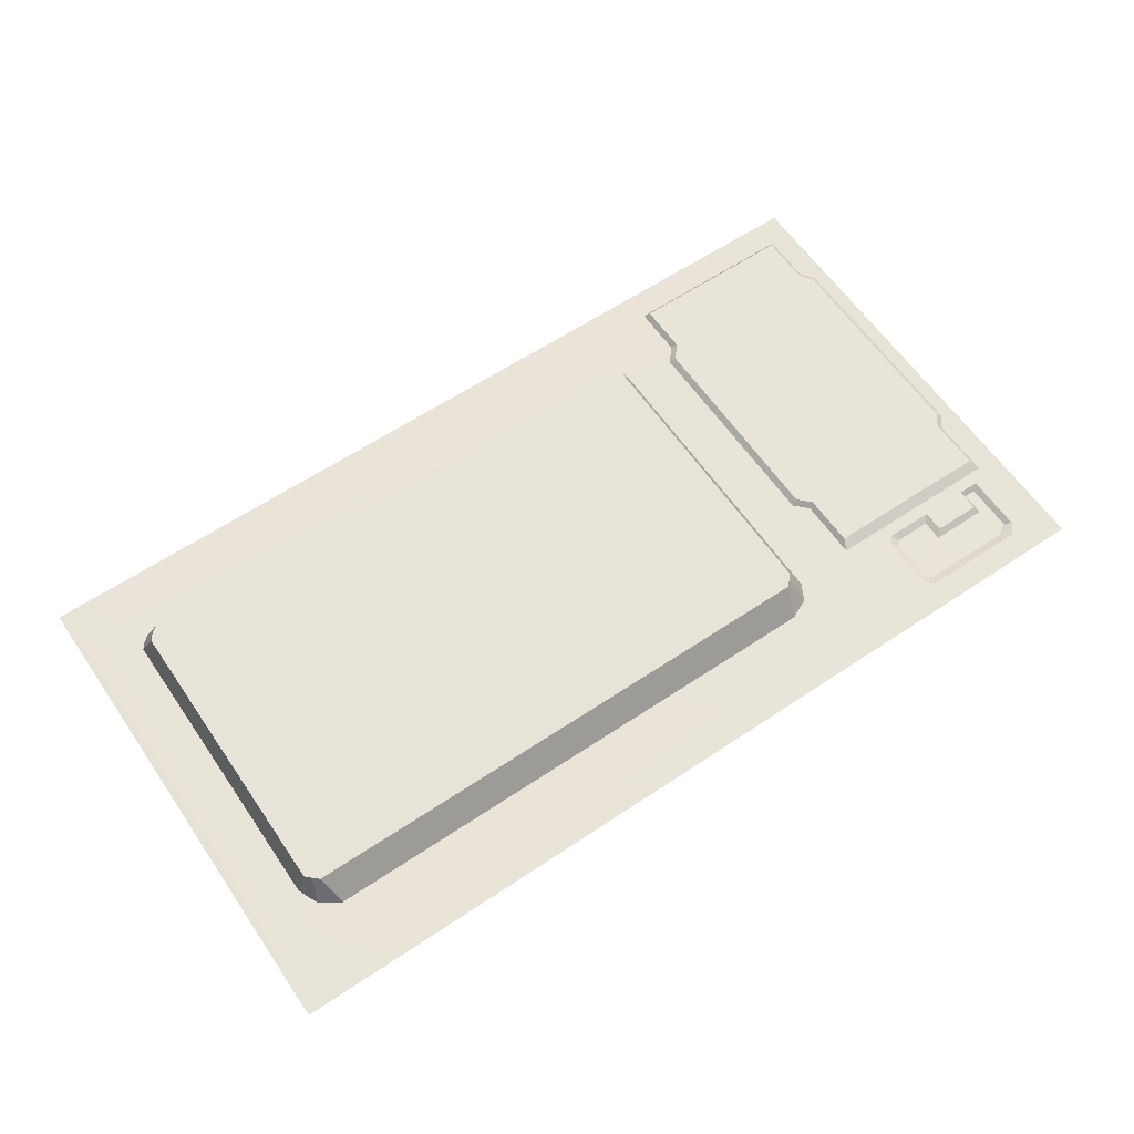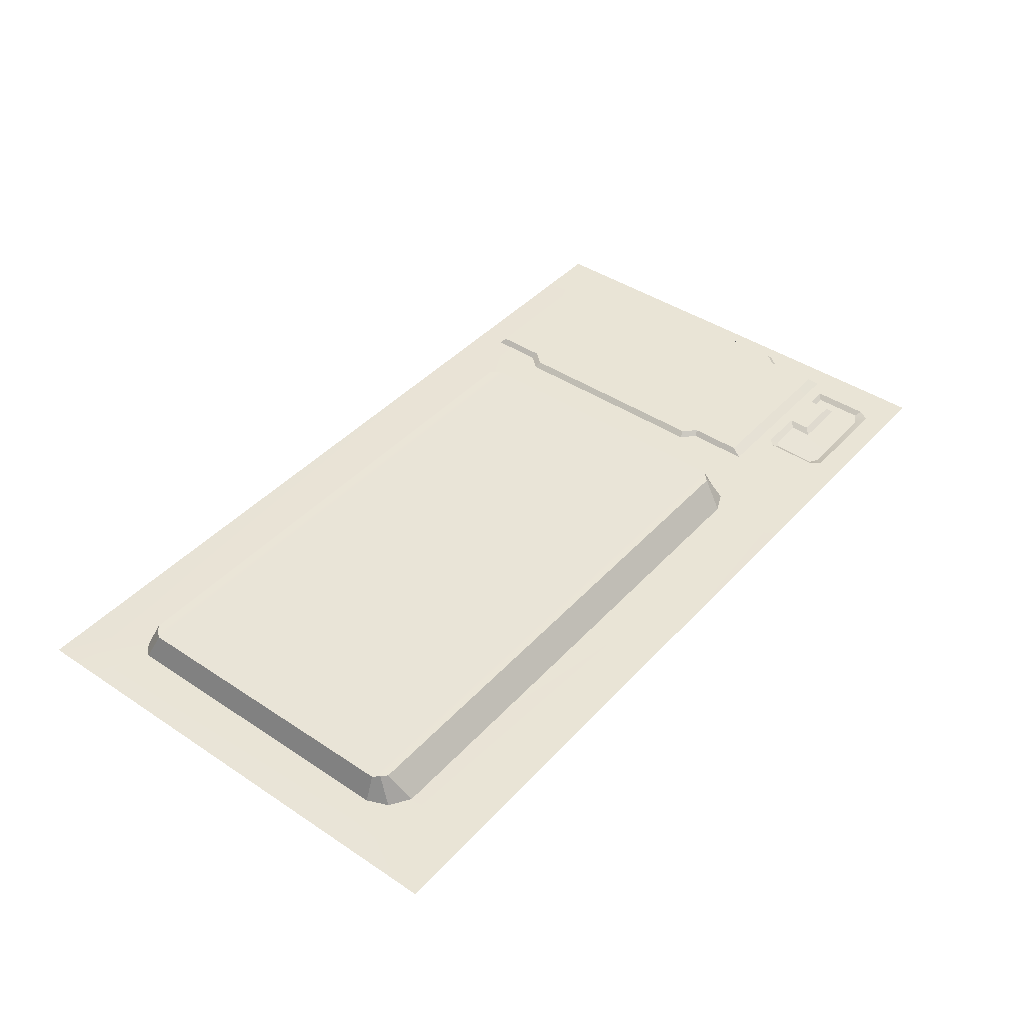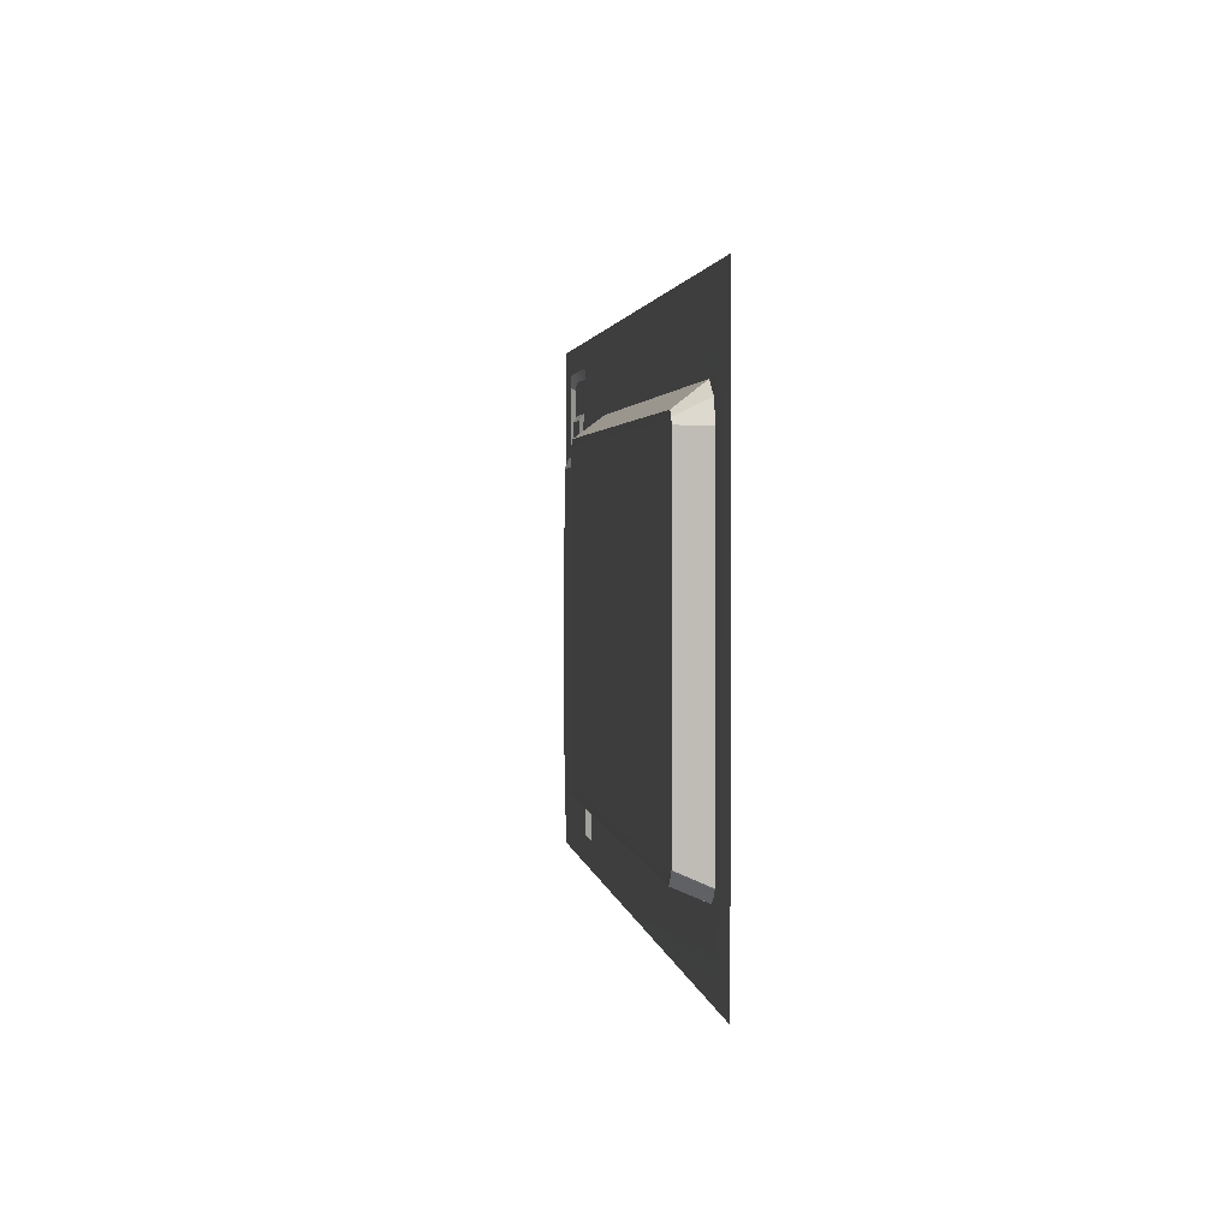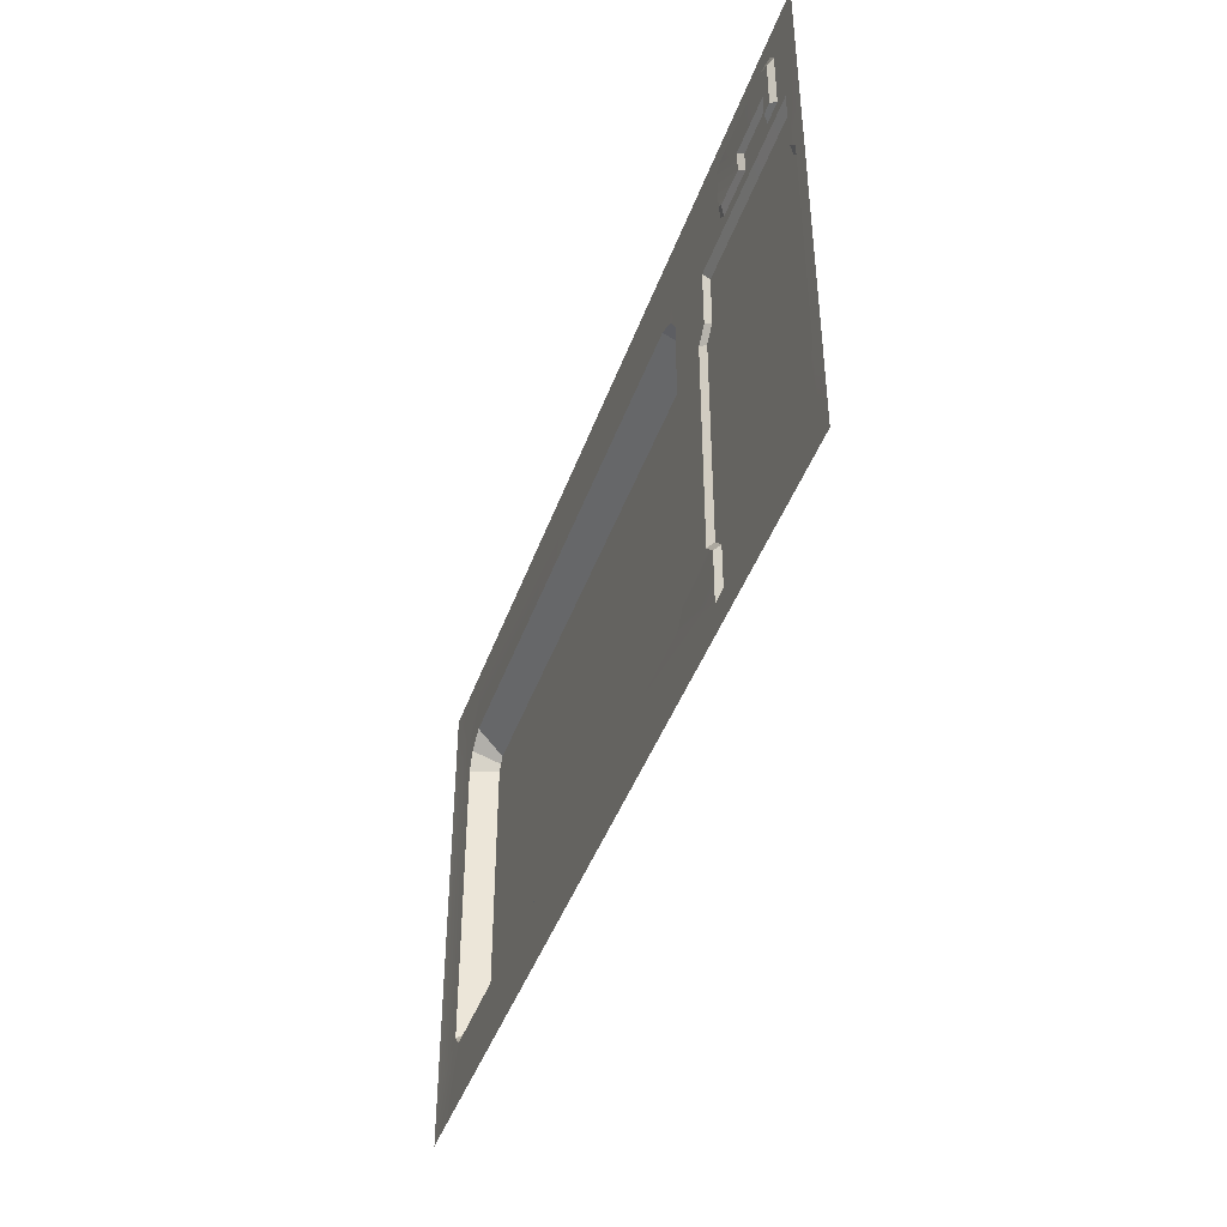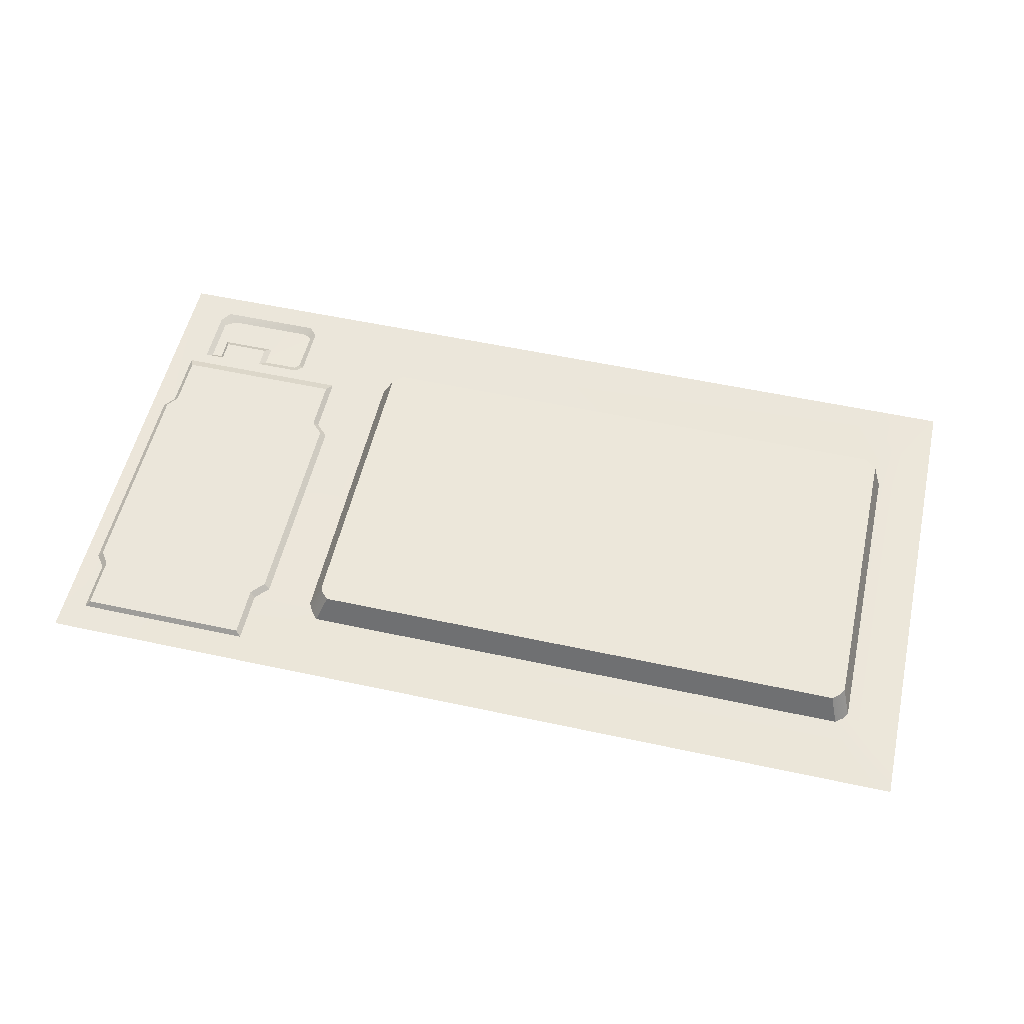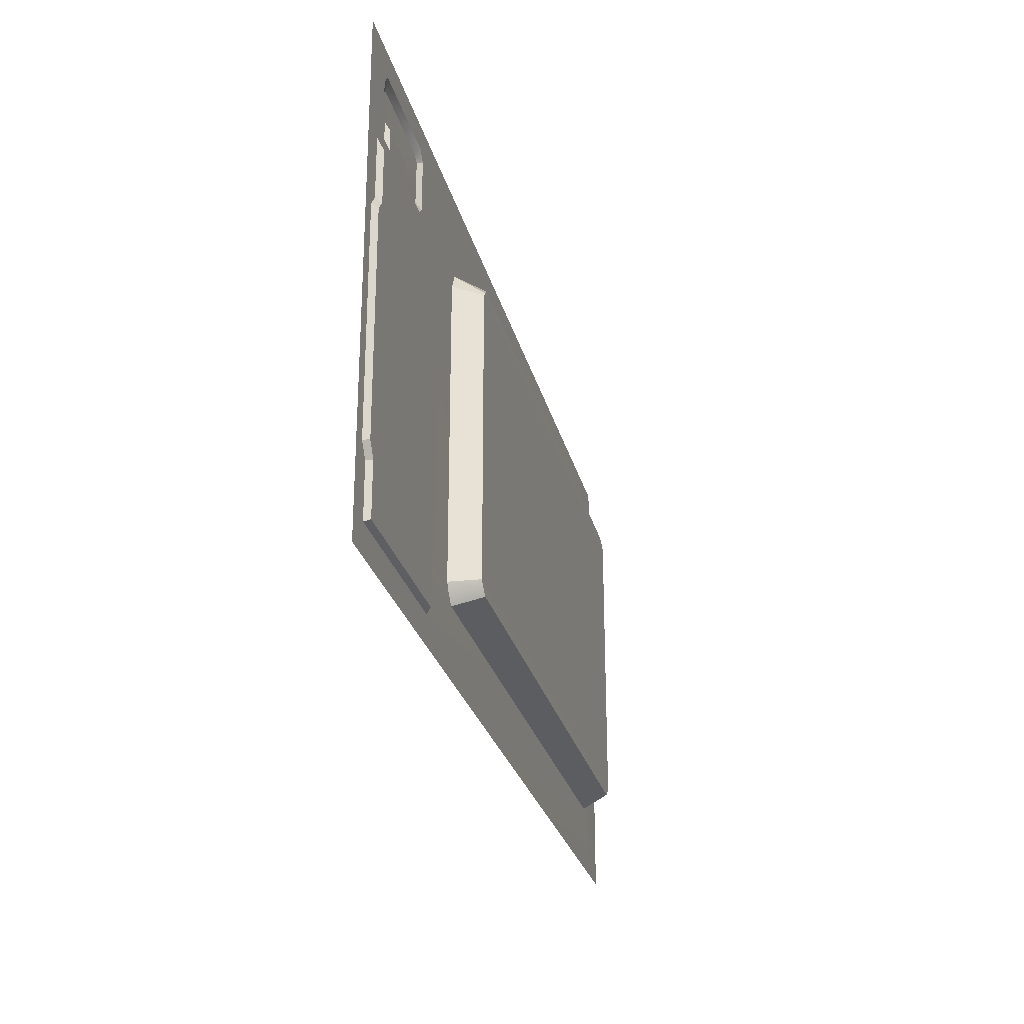
<metadata>
{"format":"obj","ext":"obj","renderer":"f3d","projection":"perspective","resolution":1024,"background":"white","views":[{"elev":61.3,"azim":-34.3,"up":"+Y"},{"elev":42.4,"azim":-51.5,"up":"+Y"},{"elev":2.1,"azim":-97.8,"up":"+Z"},{"elev":-43.2,"azim":71.1,"up":"+Z"},{"elev":54.8,"azim":-167.1,"up":"+Y"},{"elev":-26.9,"azim":103.6,"up":"+Z"}]}
</metadata>
<code>
v 0.3708 0.2415 0.2172
v -0.3671 0.2415 0.2172
v 0.2461 0.2415 0.2172
v 0.3708 0.2415 -0.1844
v 0.3708 0.2416 0.06678
v -0.3671 0.2415 -0.1844
v 0.2058 0.2415 -0.1844
v 0.3233 0.2454 0.1176
v 0.3395 0.2454 0.1106
v 0.2486 0.2454 0.1104
v 0.2876 0.2454 0.1174
v 0.3556 0.2415 0.09988
v 0.3556 0.2415 0.1312
v -0.3618 0.2419 -0.1348
v -0.3303 0.242 -0.1614
v -0.3492 0.2419 -0.1535
v -0.2977 0.2414 0.1973
v -0.3574 0.2419 0.1384
v -0.3358 0.2416 0.1812
v 0.3287 0.2415 0.2172
v 0.3592 0.2415 -0.1616
v 0.3708 0.2415 -0.1041
v 0.3484 0.2415 -0.1844
v -0.2911 0.2415 0.2172
v -0.3671 0.2415 0.1368
v -0.3671 0.2415 -0.1334
v -0.3307 0.2415 -0.1844
v 0.1322 0.2415 0.1973
v 0.132 0.2415 0.2172
v 0.1486 0.2415 0.2172
v 0.1488 0.2415 0.1973
v 0.3708 0.2415 0.09787
v 0.3556 0.2415 0.156
v 0.3556 0.2415 0.1845
v 0.3542 0.2415 0.1973
v 0.3708 0.2415 0.1837
v 0.3708 0.2415 0.1547
v 0.3708 0.2415 0.1299
v 0.1568 0.2415 0.1888
v 0.166 0.2415 0.1312
v 0.1568 0.2415 0.1491
v 0.1676 0.2415 0.07102
v 0.3229 0.2415 0.1414
v 0.3229 0.2415 0.1588
v 0.2855 0.2415 0.1588
v 0.2855 0.2415 0.1414
v 0.2422 0.2415 0.1469
v 0.2422 0.2415 0.1892
v 0.2492 0.2415 0.1973
v 0.3334 0.2415 0.1973
v 0.3395 0.2415 0.1882
v 0.3395 0.2415 0.1566
v 0.3395 0.2415 0.1566
v 0.3395 0.2415 0.1414
v 0.326 0.2382 0.1452
v 0.3349 0.2382 0.1452
v 0.3349 0.2382 0.1639
v 0.3349 0.2382 0.1845
v 0.326 0.2382 0.1639
v 0.3256 0.2382 0.1905
v 0.2533 0.2382 0.1905
v 0.2468 0.2382 0.1865
v 0.2476 0.2382 0.1509
v 0.2806 0.2387 0.1468
v 0.2804 0.2382 0.1639
v 0.2477 0.2415 0.1414
v 0.2514 0.2382 0.1471
v 0.3233 0.2415 0.1312
v 0.3395 0.2415 0.1312
v 0.3233 0.2454 0.1227
v 0.3395 0.2454 0.1227
v 0.2877 0.2415 0.1312
v 0.249 0.2415 0.1312
v 0.3476 0.2454 0.1227
v 0.3476 0.2454 0.07954
v 0.3548 0.2454 0.07006
v 0.3548 0.2454 -0.1059
v 0.3474 0.2454 -0.1163
v 0.3474 0.2454 -0.1583
v 0.2109 0.2454 -0.1583
v 0.2109 0.2454 -0.117
v 0.2013 0.2454 -0.1059
v 0.2013 0.2454 0.06945
v 0.2112 0.2454 0.07954
v 0.2112 0.2454 0.1225
v 0.2486 0.2454 0.1225
v 0.2876 0.2454 0.1225
v 0.2112 0.2454 0.09777
v 0.3476 0.2454 0.09737
v 0.3517 0.2415 0.1312
v 0.3517 0.2415 0.08114
v 0.3592 0.2415 0.07147
v 0.3592 0.2415 -0.108
v 0.3514 0.2415 -0.1186
v 0.3514 0.2415 -0.1614
v 0.207 0.2415 -0.1614
v 0.207 0.2415 -0.1193
v 0.1968 0.2415 -0.108
v 0.1968 0.2415 0.07085
v 0.2072 0.2415 0.08114
v 0.2072 0.2415 0.1312
v 0.2072 0.2415 0.09973
v 0.3517 0.2415 0.09932
v 0.1567 0.2415 -0.1143
v 0.1567 0.2415 0.1347
v 0.1455 0.2641 -0.1098
v 0.1455 0.2641 0.1305
v 0.1371 0.264 0.1391
v -0.3076 0.264 0.1392
v -0.3168 0.2645 0.1305
v -0.3168 0.2645 -0.1098
v -0.3076 0.2646 -0.12
v 0.1374 0.2646 -0.12
v 0.1327 0.2414 0.1563
v -0.3008 0.2414 0.1563
v -0.3241 0.2419 0.1298
v -0.3241 0.2419 -0.1193
v -0.3145 0.242 -0.1291
v 0.1465 0.2419 -0.1291
v 0.1413 0.264 0.1348
v -0.3122 0.2642 0.1348
v -0.317 0.2416 0.1461
v 0.1492 0.2414 0.1486
v -0.3134 0.2646 -0.1149
v 0.1426 0.2644 -0.1149
v -0.3205 0.2419 -0.1242
v 0.1528 0.2417 -0.1217
v 0.3334 0.2415 0.1973
v 0.2492 0.2415 0.1973
v 0.3395 0.2415 0.1566
v 0.3395 0.2415 0.1882
v 0.3395 0.2415 0.1882
v 0.3349 0.2382 0.1452
v 0.3349 0.2382 0.1452
v 0.3395 0.2415 0.1414
v 0.3395 0.2415 0.1414
v 0.3229 0.2415 0.1414
v 0.3229 0.2415 0.1414
v 0.326 0.2382 0.1452
v 0.326 0.2382 0.1452
v 0.3349 0.2382 0.1845
v 0.3349 0.2382 0.1845
v 0.3349 0.2382 0.1639
v 0.2533 0.2382 0.1905
v 0.2468 0.2382 0.1865
v 0.2468 0.2382 0.1865
v 0.3256 0.2382 0.1905
v 0.3395 0.2415 0.1312
v 0.3233 0.2415 0.1312
v 0.2877 0.2415 0.1312
v 0.249 0.2415 0.1312
v 0.2109 0.2454 -0.1583
v 0.2109 0.2454 -0.1583
v 0.2109 0.2454 -0.117
v 0.2109 0.2454 -0.117
v 0.2112 0.2454 0.09777
v 0.2112 0.2454 0.1225
v 0.2112 0.2454 0.1225
v 0.2876 0.2454 0.1225
v 0.2486 0.2454 0.1225
v 0.1968 0.2415 -0.108
v 0.1968 0.2415 -0.108
v 0.1968 0.2415 0.07085
v 0.1968 0.2415 0.07085
v 0.2072 0.2415 0.08114
v 0.2072 0.2415 0.08114
v 0.2072 0.2415 0.09973
v 0.2072 0.2415 0.1312
v 0.2072 0.2415 0.1312
v 0.3517 0.2415 0.09932
v 0.3517 0.2415 0.1312
v 0.3517 0.2415 0.1312
v 0.1567 0.2415 0.1347
v 0.1567 0.2415 0.1347
v 0.1567 0.2415 -0.1143
v 0.1567 0.2415 -0.1143
v -0.3241 0.2419 -0.1193
v -0.3241 0.2419 -0.1193
v -0.3241 0.2419 0.1298
v -0.3241 0.2419 0.1298
v -0.3205 0.2419 -0.1242
v -0.3122 0.2642 0.1348
v -0.3122 0.2642 0.1348
v -0.317 0.2416 0.1461
v -0.317 0.2416 0.1461
v -0.3145 0.242 -0.1291
v -0.3145 0.242 -0.1291
v 0.2477 0.2415 0.1414
v 0.2477 0.2415 0.1414
v 0.2422 0.2415 0.1469
v 0.2422 0.2415 0.1469
v 0.2855 0.2415 0.1588
v 0.2855 0.2415 0.1588
v 0.2855 0.2415 0.1414
v 0.2855 0.2415 0.1414
v 0.3229 0.2415 0.1588
v 0.3229 0.2415 0.1588
v 0.2422 0.2415 0.1892
v 0.2422 0.2415 0.1892
v 0.326 0.2382 0.1639
v 0.326 0.2382 0.1639
v 0.2476 0.2382 0.1509
v 0.2476 0.2382 0.1509
v 0.2806 0.2387 0.1468
v 0.2806 0.2387 0.1468
v 0.2804 0.2382 0.1639
v 0.2804 0.2382 0.1639
v 0.2514 0.2382 0.1471
v 0.2514 0.2382 0.1471
v 0.3233 0.2454 0.1227
v 0.3395 0.2454 0.1227
v 0.3476 0.2454 0.1227
v 0.3476 0.2454 0.1227
v 0.3476 0.2454 0.09737
v 0.3476 0.2454 0.07954
v 0.3476 0.2454 0.07954
v 0.3548 0.2454 0.07006
v 0.3548 0.2454 0.07006
v 0.3548 0.2454 -0.1059
v 0.3548 0.2454 -0.1059
v 0.3474 0.2454 -0.1163
v 0.3474 0.2454 -0.1163
v 0.3474 0.2454 -0.1583
v 0.3474 0.2454 -0.1583
v 0.2013 0.2454 -0.1059
v 0.2013 0.2454 -0.1059
v 0.2013 0.2454 0.06945
v 0.2013 0.2454 0.06945
v 0.2112 0.2454 0.07954
v 0.2112 0.2454 0.07954
v 0.3517 0.2415 0.08114
v 0.3517 0.2415 0.08114
v 0.3592 0.2415 0.07147
v 0.3592 0.2415 0.07147
v 0.3592 0.2415 -0.108
v 0.3592 0.2415 -0.108
v 0.3514 0.2415 -0.1186
v 0.3514 0.2415 -0.1186
v 0.3514 0.2415 -0.1614
v 0.3514 0.2415 -0.1614
v 0.207 0.2415 -0.1614
v 0.207 0.2415 -0.1614
v 0.207 0.2415 -0.1193
v 0.207 0.2415 -0.1193
v 0.1455 0.2641 -0.1098
v 0.1455 0.2641 -0.1098
v 0.1413 0.264 0.1348
v 0.1413 0.264 0.1348
v 0.1371 0.264 0.1391
v 0.1371 0.264 0.1391
v -0.3076 0.264 0.1392
v -0.3076 0.264 0.1392
v -0.3168 0.2645 0.1305
v -0.3168 0.2645 0.1305
v -0.3168 0.2645 -0.1098
v -0.3168 0.2645 -0.1098
v -0.3134 0.2646 -0.1149
v -0.3076 0.2646 -0.12
v -0.3076 0.2646 -0.12
v 0.1374 0.2646 -0.12
v 0.1374 0.2646 -0.12
v 0.1426 0.2644 -0.1149
v 0.1455 0.2641 0.1305
v 0.1455 0.2641 0.1305
v -0.3008 0.2414 0.1563
v -0.3008 0.2414 0.1563
v 0.1327 0.2414 0.1563
v 0.1327 0.2414 0.1563
v 0.1465 0.2419 -0.1291
v 0.1465 0.2419 -0.1291
v 0.1492 0.2414 0.1486
v 0.1492 0.2414 0.1486
v 0.1528 0.2417 -0.1217
f 149 150 46
f 149 46 43
f 140 201 143
f 140 143 134
f 136 148 149
f 136 149 43
f 52 171 148
f 52 148 136
f 1 35 128
f 1 128 20
f 208 204 195
f 208 195 189
f 66 46 150
f 66 150 151
f 202 209 188
f 202 188 190
f 128 129 3
f 128 3 20
f 128 35 34
f 128 34 132
f 207 192 194
f 207 194 205
f 143 201 147
f 143 147 141
f 144 147 201
f 144 201 206
f 64 145 144
f 64 144 206
f 40 41 47
f 40 47 169
f 67 203 145
f 67 145 64
f 69 71 210
f 69 210 68
f 137 139 133
f 137 133 135
f 68 210 87
f 68 87 72
f 69 172 212
f 69 212 71
f 193 65 200
f 193 200 196
f 197 59 55
f 197 55 138
f 47 66 151
f 47 151 169
f 158 101 73
f 158 73 86
f 214 215 230
f 214 230 156
f 211 213 214
f 211 214 9
f 9 214 156
f 9 156 10
f 70 8 11
f 70 11 159
f 8 9 10
f 8 10 11
f 159 11 10
f 159 10 160
f 72 87 86
f 72 86 73
f 13 12 170
f 13 170 171
f 217 216 232
f 217 232 233
f 221 220 236
f 221 236 237
f 223 222 238
f 223 238 239
f 153 224 240
f 153 240 242
f 89 74 90
f 89 90 103
f 157 160 10
f 157 10 156
f 85 88 167
f 85 167 168
f 88 84 166
f 88 166 167
f 229 228 164
f 229 164 165
f 227 226 161
f 227 161 163
f 225 155 244
f 225 244 98
f 154 152 96
f 154 96 243
f 79 80 81
f 79 81 78
f 219 78 81
f 219 81 82
f 218 219 82
f 218 82 83
f 77 76 234
f 77 234 235
f 215 218 83
f 215 83 230
f 75 89 103
f 75 103 231
f 211 9 8
f 211 8 70
f 176 273 125
f 176 125 245
f 249 247 183
f 249 183 251
f 259 260 269
f 259 269 118
f 247 263 253
f 247 253 183
f 265 17 28
f 265 28 267
f 254 255 177
f 254 177 179
f 250 268 271
f 250 271 248
f 262 261 258
f 262 258 257
f 256 124 181
f 256 181 178
f 272 41 40
f 272 40 173
f 273 270 113
f 273 113 125
f 252 182 184
f 252 184 266
f 121 110 116
f 121 116 185
f 108 109 115
f 108 115 114
f 124 112 186
f 124 186 181
f 120 123 174
f 120 174 264
f 111 253 263
f 111 263 246
f 146 63 191
f 146 191 198
f 22 93 92
f 22 92 5
f 12 92 91
f 12 91 170
f 99 162 175
f 99 175 42
f 187 119 241
f 187 241 15
f 272 31 39
f 272 39 41
f 187 15 16
f 187 16 126
f 15 241 7
f 15 7 27
f 126 16 14
f 126 14 117
f 180 117 14
f 180 14 18
f 180 18 19
f 180 19 122
f 3 129 31
f 3 31 30
f 93 22 4
f 93 4 21
f 4 23 95
f 4 95 21
f 241 119 127
f 241 127 97
f 95 23 7
f 95 7 241
f 32 5 92
f 32 92 12
f 2 19 18
f 2 18 25
f 2 24 17
f 2 17 19
f 14 16 6
f 14 6 26
f 6 16 15
f 6 15 27
f 18 14 26
f 18 26 25
f 97 127 175
f 97 175 162
f 267 28 31
f 267 31 272
f 17 24 29
f 17 29 28
f 122 19 17
f 122 17 265
f 28 29 30
f 28 30 31
f 21 95 94
f 21 94 93
f 13 171 53
f 13 53 33
f 57 130 54
f 57 54 56
f 142 131 130
f 142 130 57
f 49 50 60
f 49 60 61
f 34 33 53
f 34 53 132
f 1 36 34
f 1 34 35
f 60 50 51
f 60 51 58
f 12 13 38
f 12 38 32
f 13 33 37
f 13 37 38
f 33 34 36
f 33 36 37
f 61 62 199
f 61 199 49
f 41 39 48
f 41 48 47
f 246 262 257
f 246 257 111
f 39 31 129
f 39 129 48
f 173 40 42
f 173 42 175
f 169 102 42
f 169 42 40
f 100 99 42
f 100 42 102
f 104 106 107
f 104 107 105
f 45 44 43
f 45 43 46

</code>
